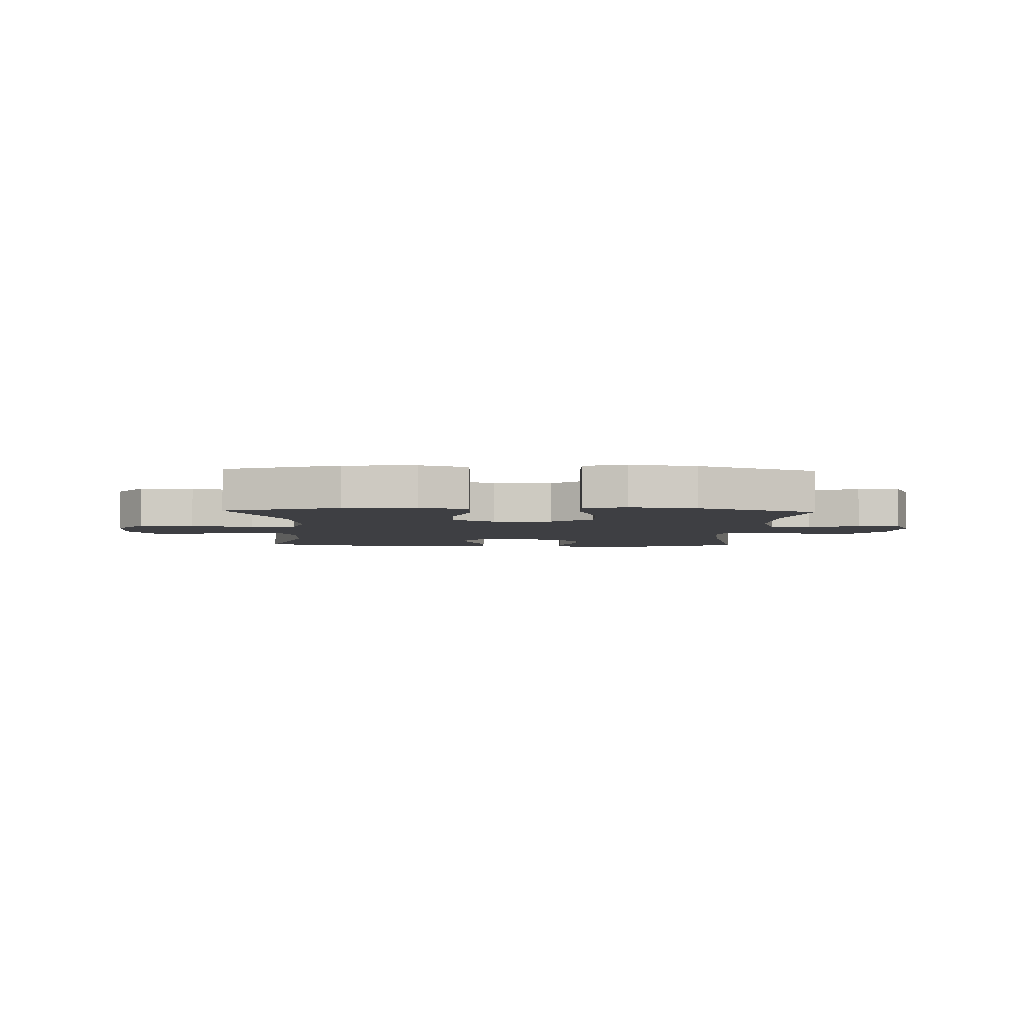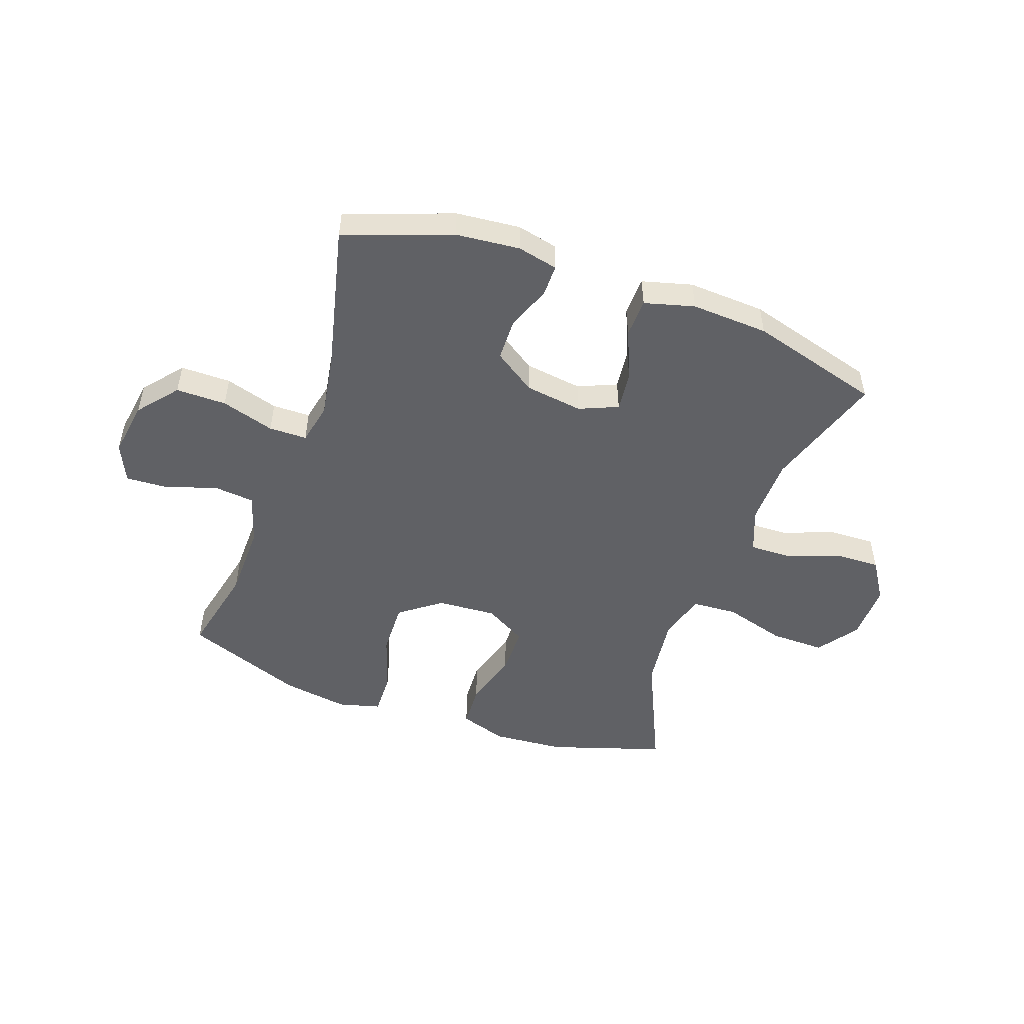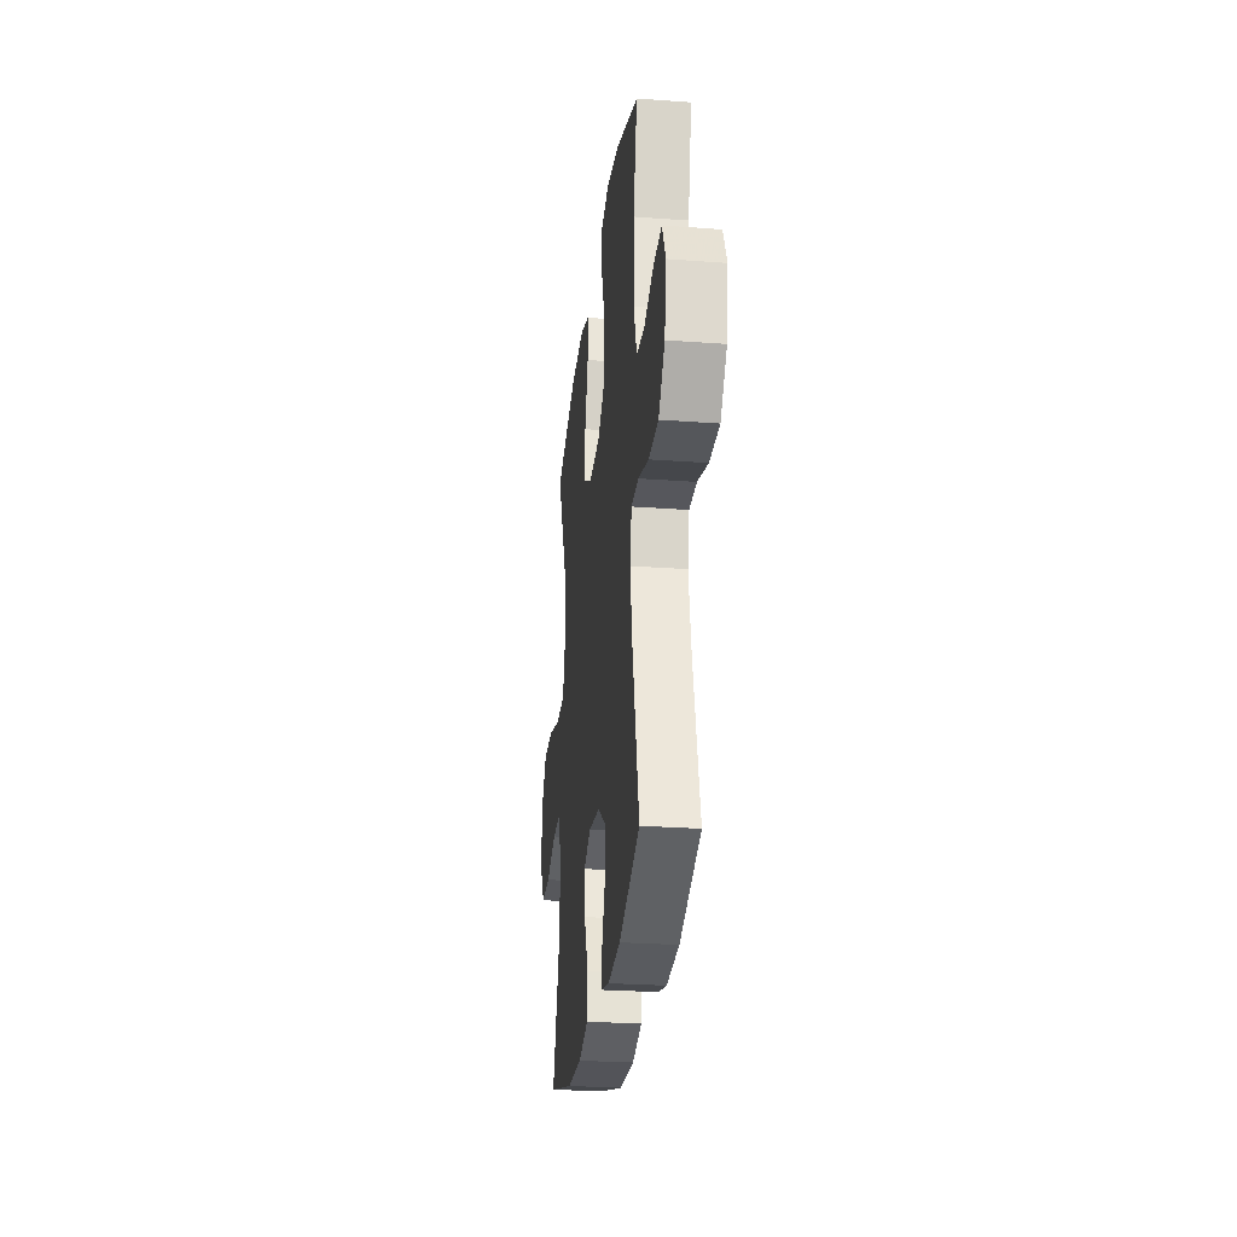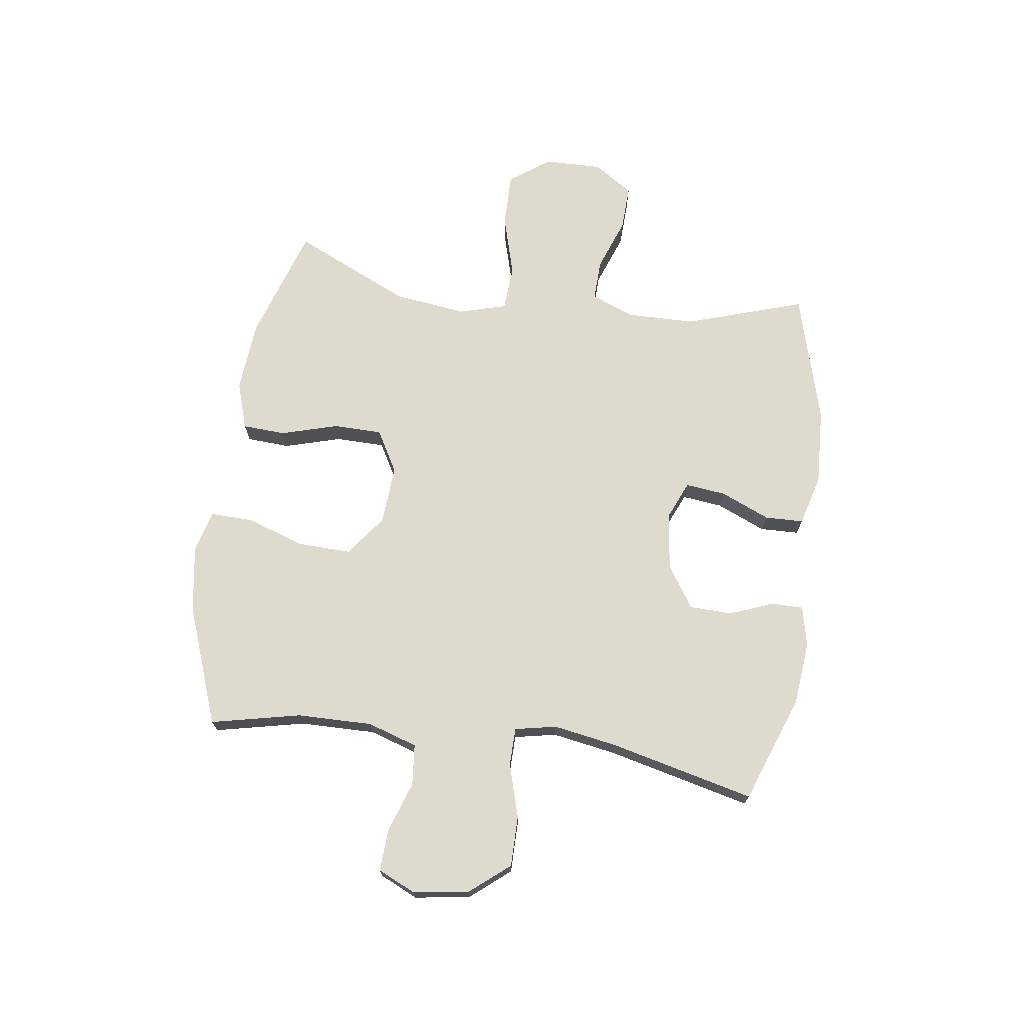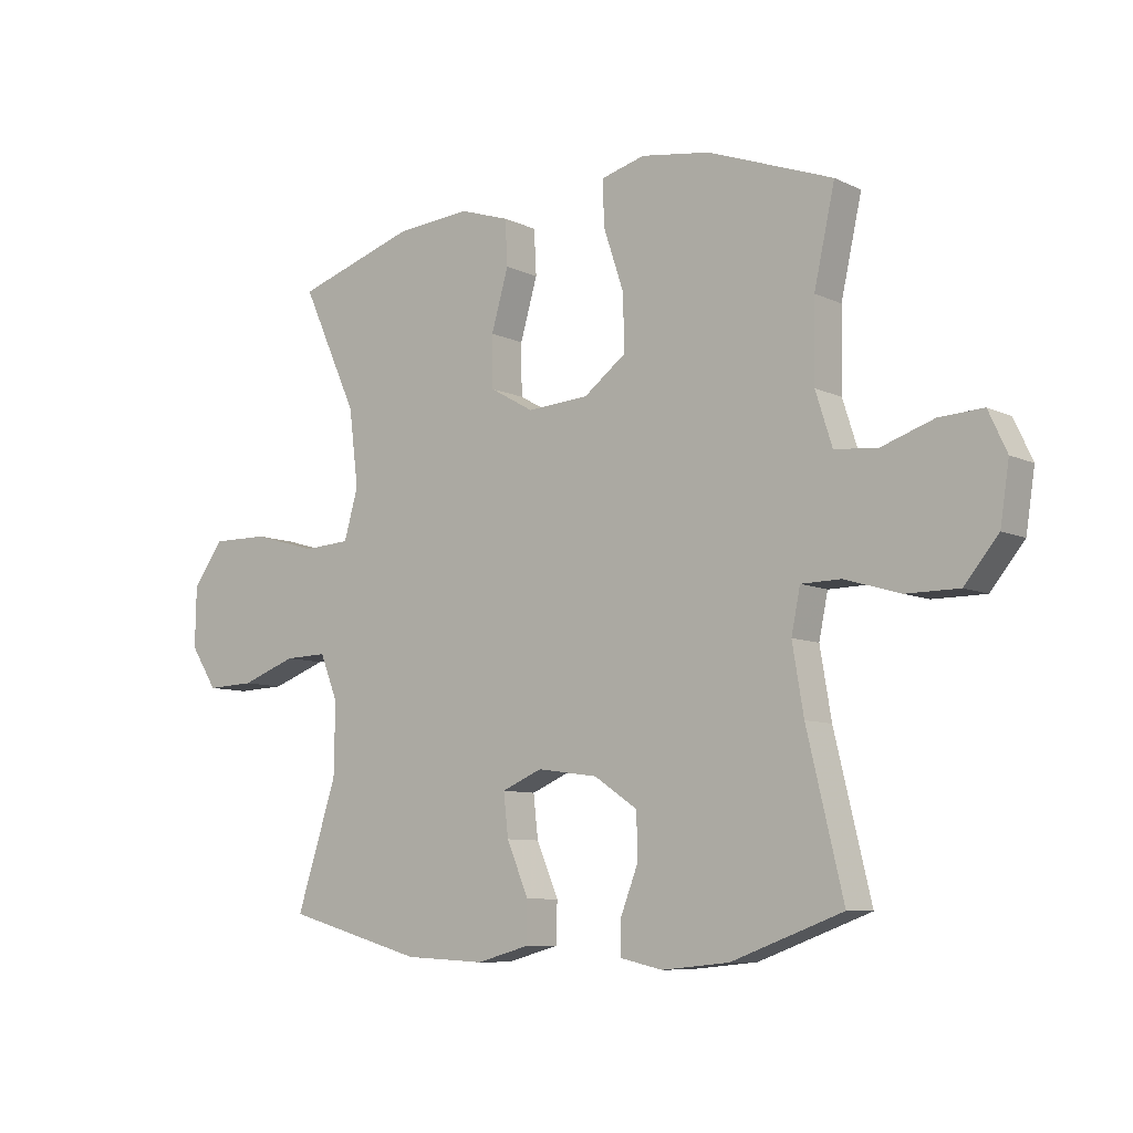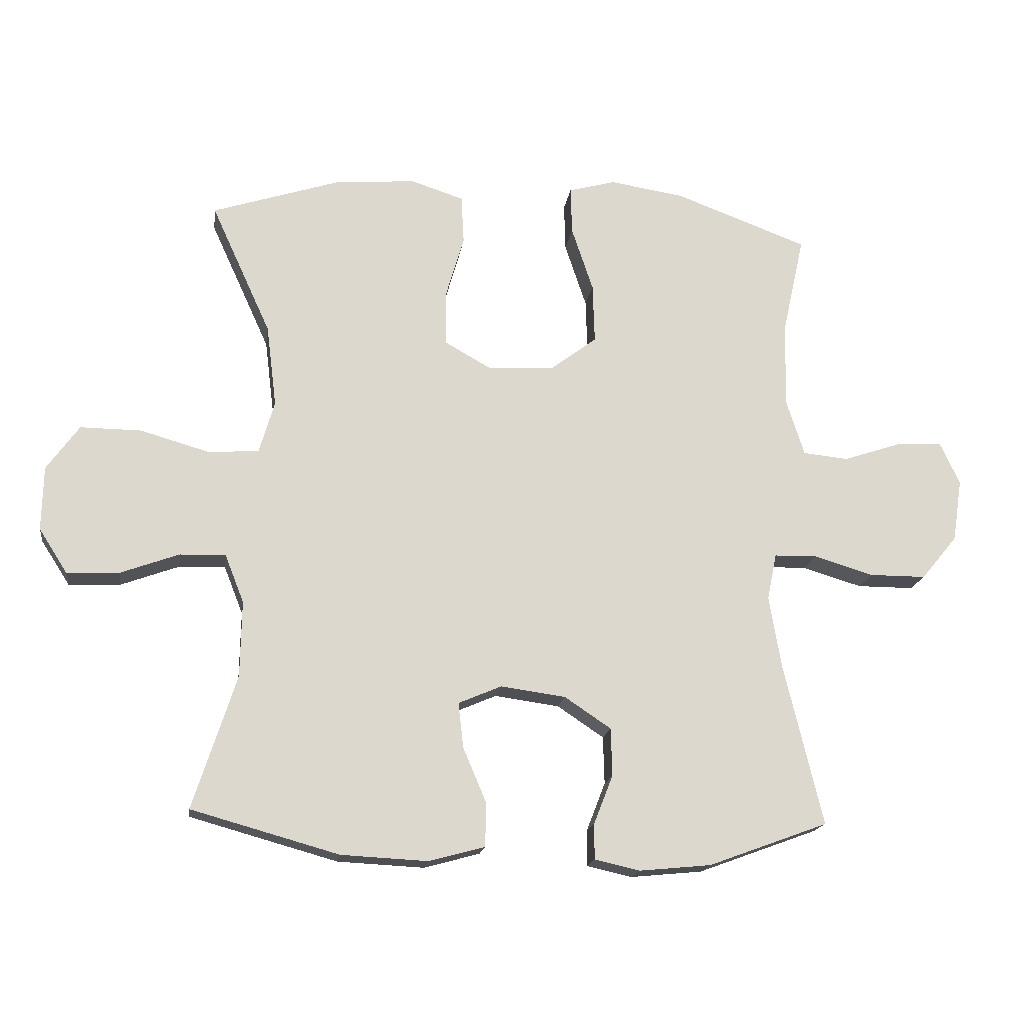
<metadata>
{"format":"obj","ext":"obj","renderer":"f3d","projection":"perspective","resolution":1024,"background":"white","views":[{"elev":-4.2,"azim":-2.0,"up":"+Y"},{"elev":-50.2,"azim":160.3,"up":"+Y"},{"elev":-26.7,"azim":83.3,"up":"+Z"},{"elev":71.1,"azim":98.0,"up":"+Y"},{"elev":-8.3,"azim":38.2,"up":"+Z"},{"elev":-17.3,"azim":-7.9,"up":"+Z"}]}
</metadata>
<code>
v -0.5 0.07 -0.5
v -0.432 0.07 -0.29
v -0.43 0.07 -0.17
v -0.46 0.07 -0.094
v -0.532 0.07 -0.096
v -0.625 0.07 -0.13
v -0.706 0.07 -0.133
v -0.751 0.07 -0.063
v -0.749 0.07 0.038
v -0.698 0.07 0.109
v -0.602 0.07 0.108
v -0.494 0.07 0.077
v -0.414 0.07 0.082
v -0.39 0.07 0.165
v -0.406 0.07 0.294
v -0.5 0.07 0.5
v -0.298 0.07 0.565
v -0.171 0.07 0.575
v -0.088 0.07 0.548
v -0.084 0.07 0.472
v -0.113 0.07 0.372
v -0.112 0.07 0.286
v -0.038 0.07 0.244
v 0.066 0.07 0.251
v 0.138 0.07 0.305
v 0.135 0.07 0.399
v 0.101 0.07 0.501
v 0.099 0.07 0.576
v 0.173 0.07 0.596
v 0.29 0.07 0.578
v 0.5 0.07 0.5
v 0.465 0.07 0.342
v 0.463 0.07 0.209
v 0.491 0.07 0.121
v 0.563 0.07 0.114
v 0.652 0.07 0.144
v 0.726 0.07 0.148
v 0.757 0.07 0.081
v 0.742 0.07 -0.017
v 0.685 0.07 -0.086
v 0.596 0.07 -0.086
v 0.502 0.07 -0.058
v 0.435 0.07 -0.059
v 0.42 0.07 -0.132
v 0.439 0.07 -0.245
v 0.5 0.07 -0.5
v 0.312 0.07 -0.569
v 0.199 0.07 -0.58
v 0.128 0.07 -0.564
v 0.128 0.07 -0.508
v 0.158 0.07 -0.431
v 0.156 0.07 -0.356
v 0.083 0.07 -0.307
v -0.019 0.07 -0.293
v -0.087 0.07 -0.322
v -0.079 0.07 -0.393
v -0.042 0.07 -0.48
v -0.044 0.07 -0.548
v -0.132 0.07 -0.572
v -0.268 0.07 -0.565
v -0.5 0 -0.5
v -0.432 0 -0.29
v -0.43 0 -0.17
v -0.46 0 -0.094
v -0.532 0 -0.096
v -0.625 0 -0.13
v -0.706 0 -0.133
v -0.751 0 -0.063
v -0.749 0 0.038
v -0.698 0 0.109
v -0.602 0 0.108
v -0.494 0 0.077
v -0.414 0 0.082
v -0.39 0 0.165
v -0.406 0 0.294
v -0.5 0 0.5
v -0.298 0 0.565
v -0.171 0 0.575
v -0.088 0 0.548
v -0.084 0 0.472
v -0.113 0 0.372
v -0.112 0 0.286
v -0.038 0 0.244
v 0.066 0 0.251
v 0.138 0 0.305
v 0.135 0 0.399
v 0.101 0 0.501
v 0.099 0 0.576
v 0.173 0 0.596
v 0.29 0 0.578
v 0.5 0 0.5
v 0.465 0 0.342
v 0.463 0 0.209
v 0.491 0 0.121
v 0.563 0 0.114
v 0.652 0 0.144
v 0.726 0 0.148
v 0.757 0 0.081
v 0.742 0 -0.017
v 0.685 0 -0.086
v 0.596 0 -0.086
v 0.502 0 -0.058
v 0.435 0 -0.059
v 0.42 0 -0.132
v 0.439 0 -0.245
v 0.5 0 -0.5
v 0.312 0 -0.569
v 0.199 0 -0.58
v 0.128 0 -0.564
v 0.128 0 -0.508
v 0.158 0 -0.431
v 0.156 0 -0.356
v 0.083 0 -0.307
v -0.019 0 -0.293
v -0.087 0 -0.322
v -0.079 0 -0.393
v -0.042 0 -0.48
v -0.044 0 -0.548
v -0.132 0 -0.572
v -0.268 0 -0.565
f 59 60 1 2
f 56 57 58 59
f 55 56 59 2
f 54 55 2 3
f 53 54 3 4
f 48 49 50 51
f 48 51 52
f 45 46 47 48
f 44 45 48 52
f 43 44 52 53
f 39 40 41 42
f 39 42 43
f 38 39 43
f 35 36 37 38
f 34 35 38 43
f 33 34 43 53
f 29 30 31 32
f 26 27 28 29
f 25 26 29 32
f 24 25 32 33
f 18 19 20 21
f 18 21 22
f 15 16 17 18
f 14 15 18 22
f 13 14 22 23
f 9 10 11 12
f 9 12 13
f 8 9 13
f 5 6 7 8
f 4 5 8 13
f 23 24 33 53
f 4 13 23 53
f 62 61 120 119
f 119 118 117 116
f 62 119 116 115
f 63 62 115 114
f 64 63 114 113
f 111 110 109 108
f 112 111 108
f 108 107 106 105
f 112 108 105 104
f 113 112 104 103
f 102 101 100 99
f 103 102 99
f 103 99 98
f 98 97 96 95
f 103 98 95 94
f 113 103 94 93
f 92 91 90 89
f 89 88 87 86
f 92 89 86 85
f 93 92 85 84
f 81 80 79 78
f 82 81 78
f 78 77 76 75
f 82 78 75 74
f 83 82 74 73
f 72 71 70 69
f 73 72 69
f 73 69 68
f 68 67 66 65
f 73 68 65 64
f 113 93 84 83
f 113 83 73 64
f 1 61 62 2
f 2 62 63 3
f 3 63 64 4
f 4 64 65 5
f 5 65 66 6
f 6 66 67 7
f 7 67 68 8
f 8 68 69 9
f 9 69 70 10
f 10 70 71 11
f 11 71 72 12
f 12 72 73 13
f 13 73 74 14
f 14 74 75 15
f 15 75 76 16
f 16 76 77 17
f 17 77 78 18
f 18 78 79 19
f 19 79 80 20
f 20 80 81 21
f 21 81 82 22
f 22 82 83 23
f 23 83 84 24
f 24 84 85 25
f 25 85 86 26
f 26 86 87 27
f 27 87 88 28
f 28 88 89 29
f 29 89 90 30
f 30 90 91 31
f 31 91 92 32
f 32 92 93 33
f 33 93 94 34
f 34 94 95 35
f 35 95 96 36
f 36 96 97 37
f 37 97 98 38
f 38 98 99 39
f 39 99 100 40
f 40 100 101 41
f 41 101 102 42
f 42 102 103 43
f 43 103 104 44
f 44 104 105 45
f 45 105 106 46
f 46 106 107 47
f 47 107 108 48
f 48 108 109 49
f 49 109 110 50
f 50 110 111 51
f 51 111 112 52
f 52 112 113 53
f 53 113 114 54
f 54 114 115 55
f 55 115 116 56
f 56 116 117 57
f 57 117 118 58
f 58 118 119 59
f 59 119 120 60
f 60 120 61 1

</code>
